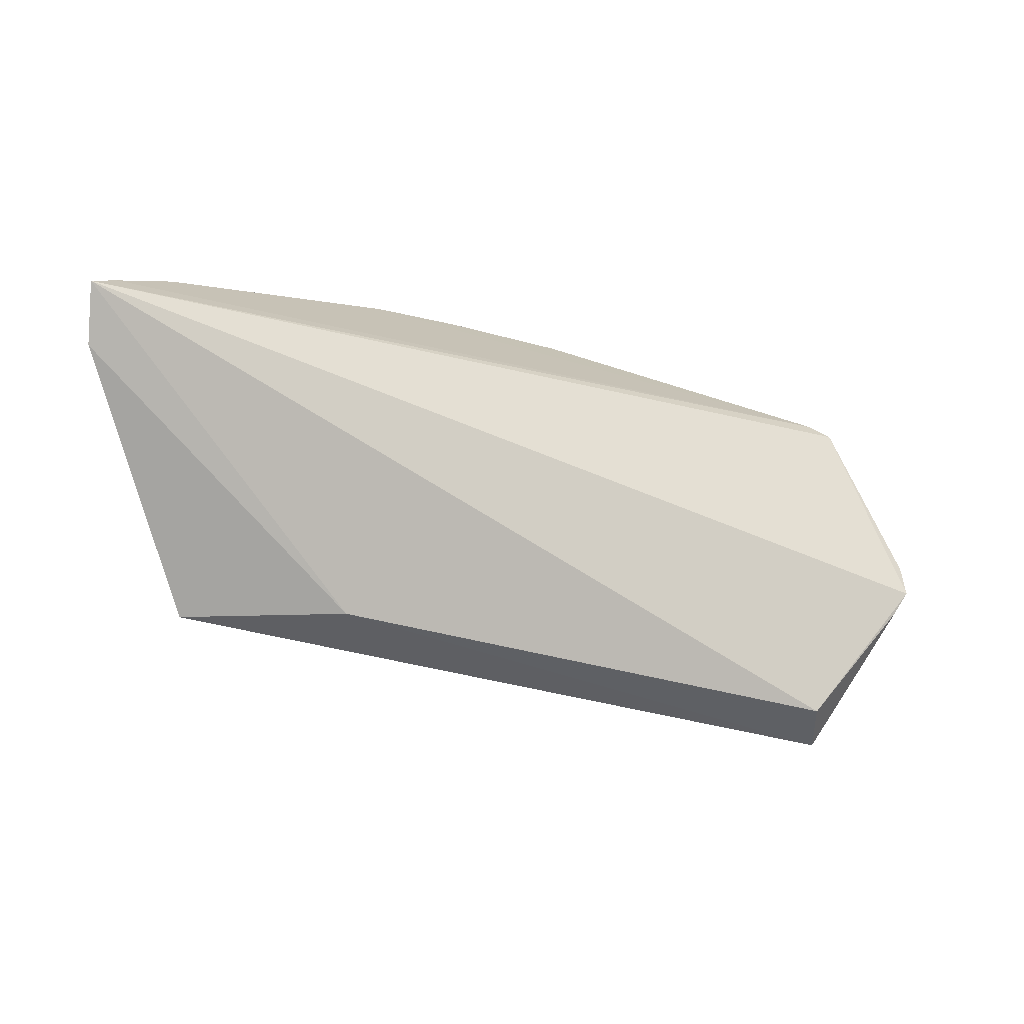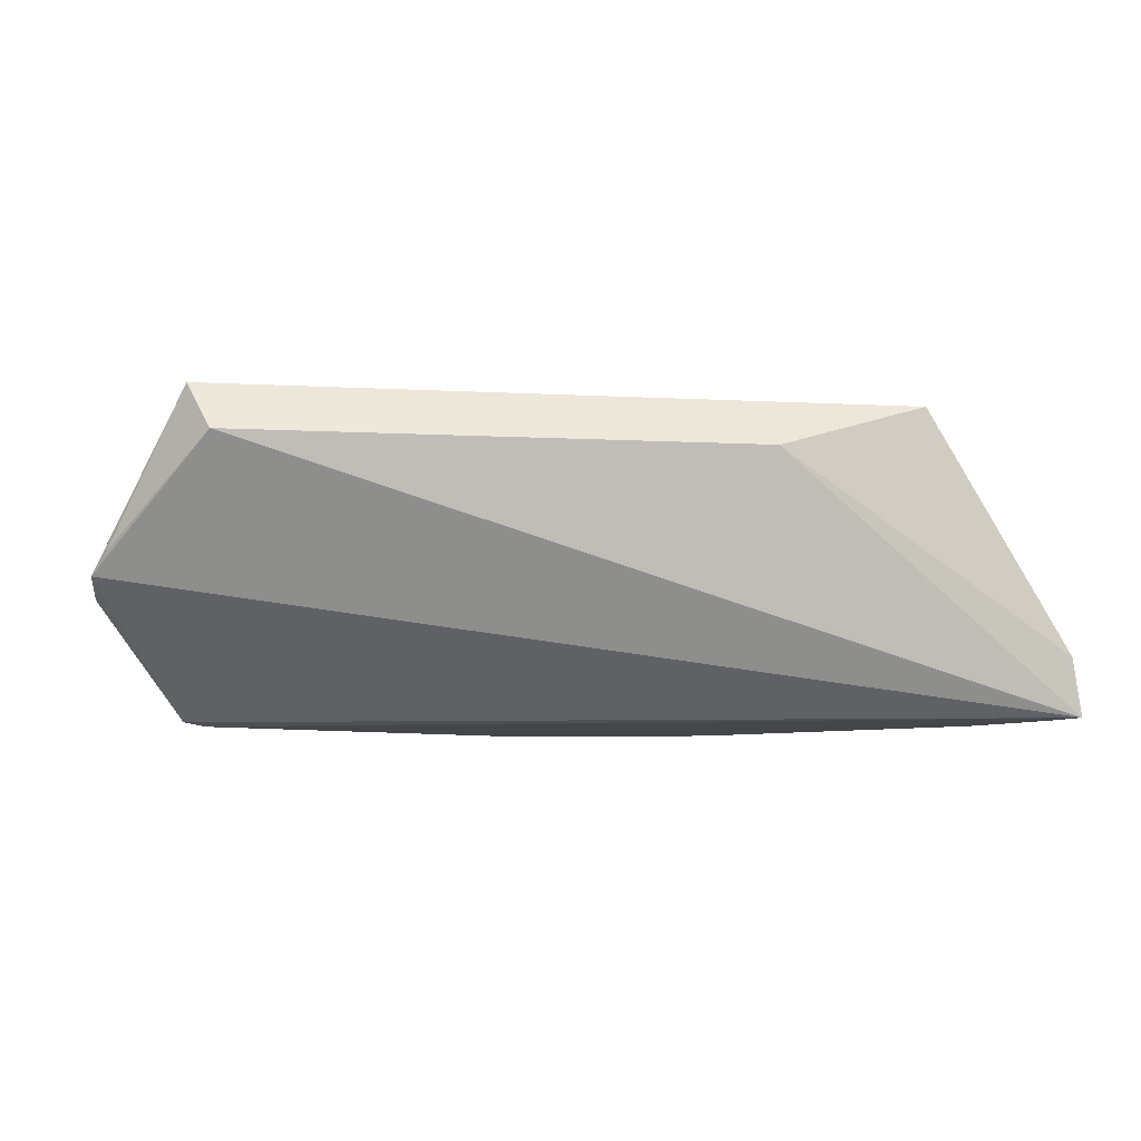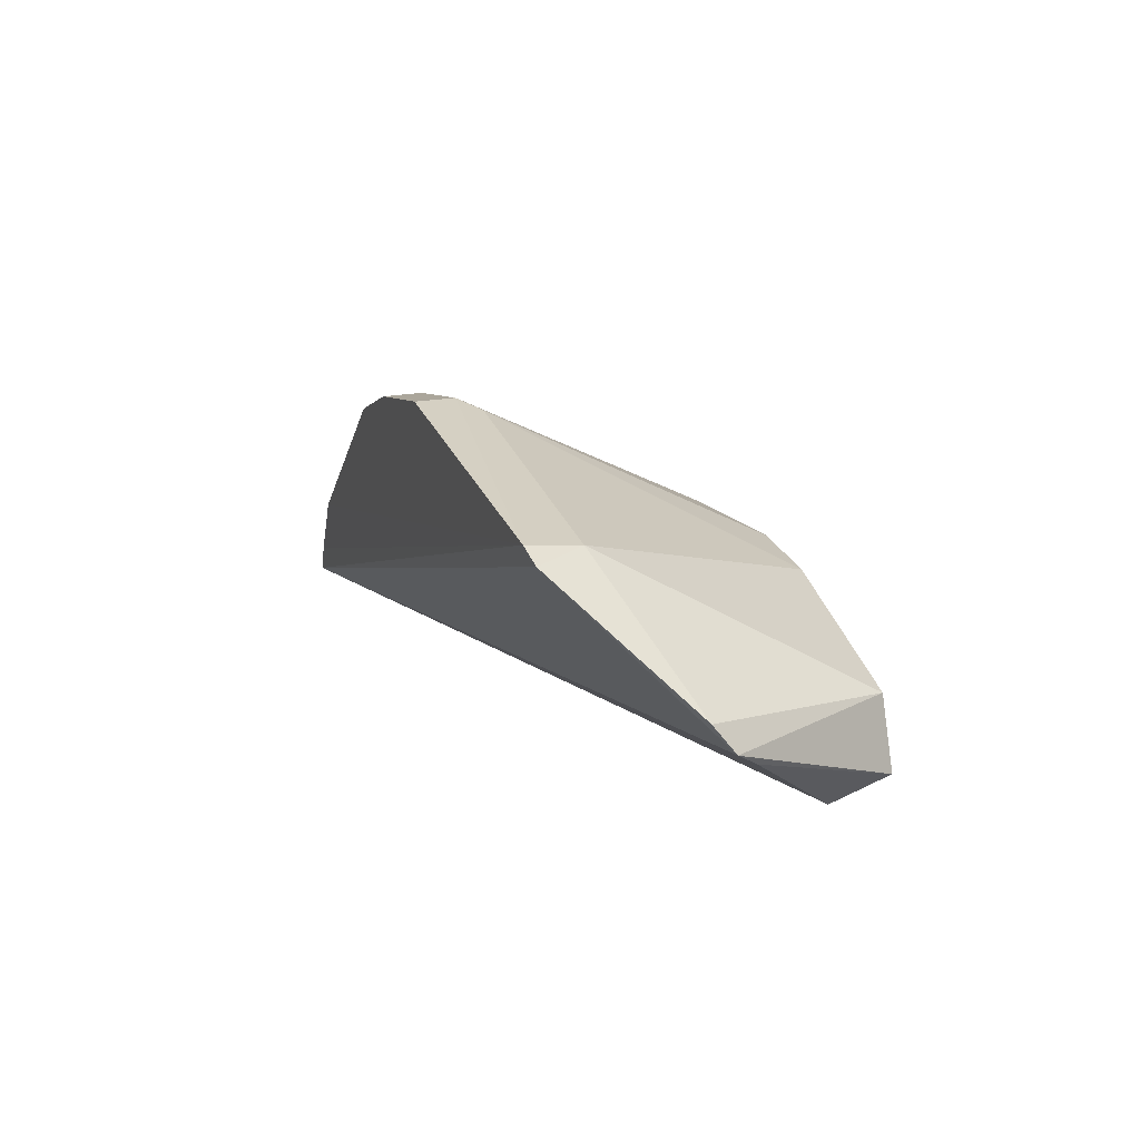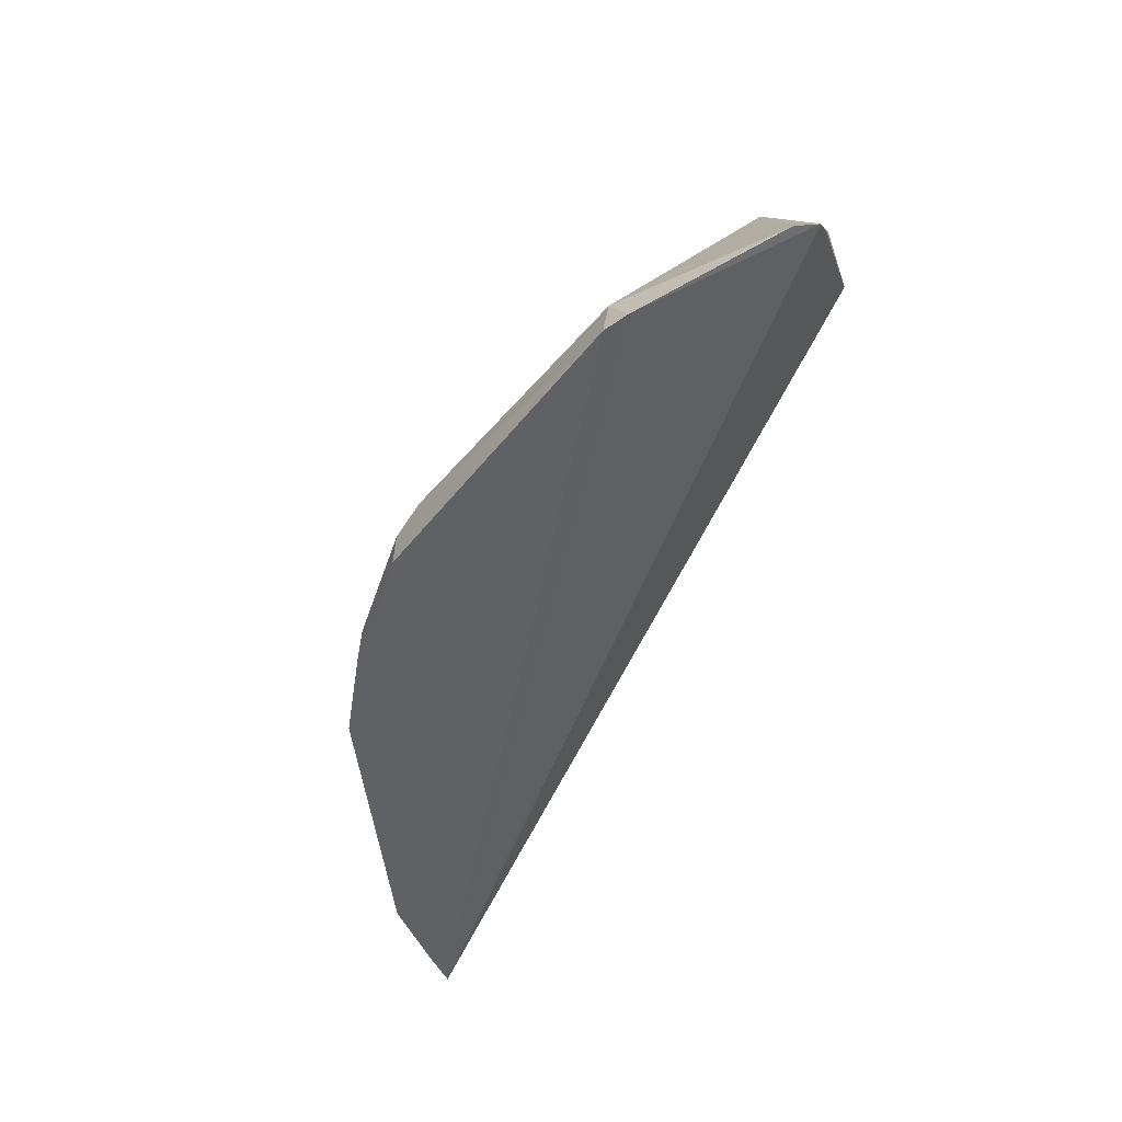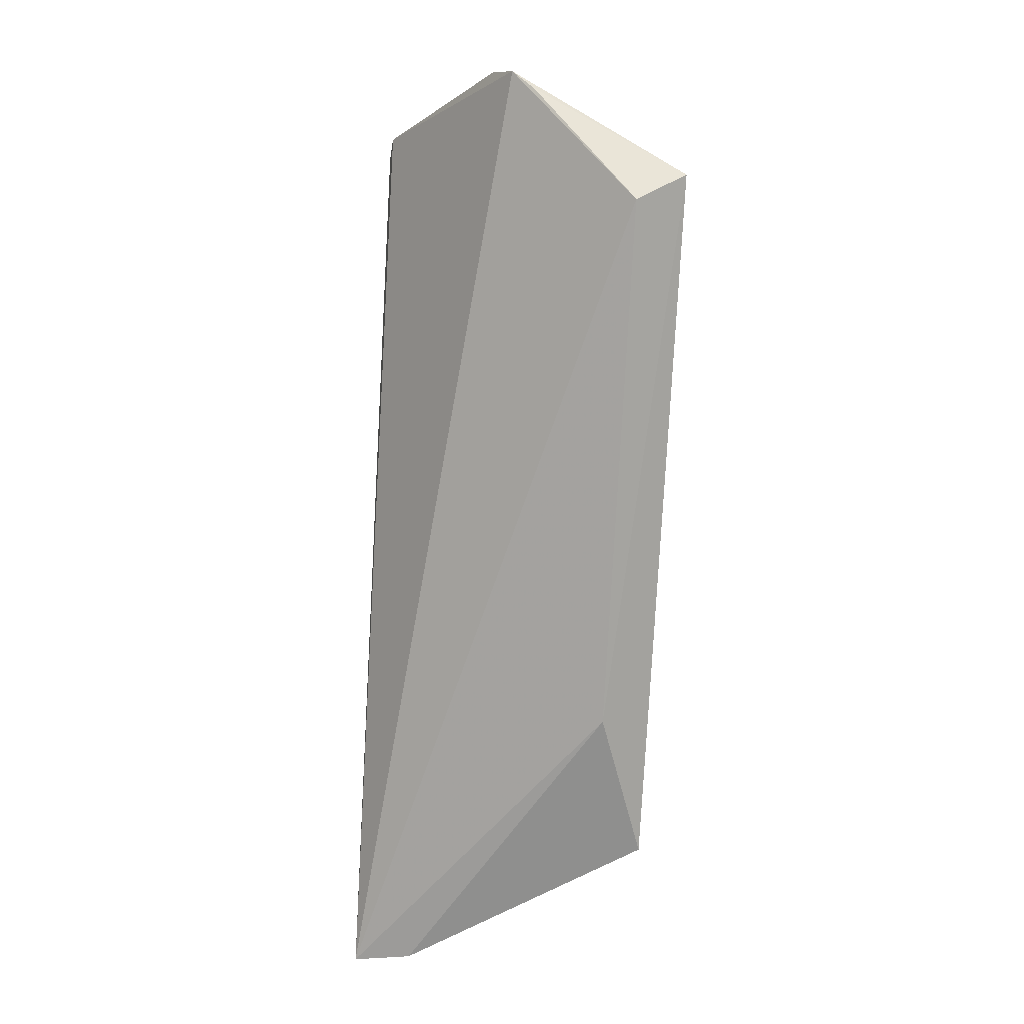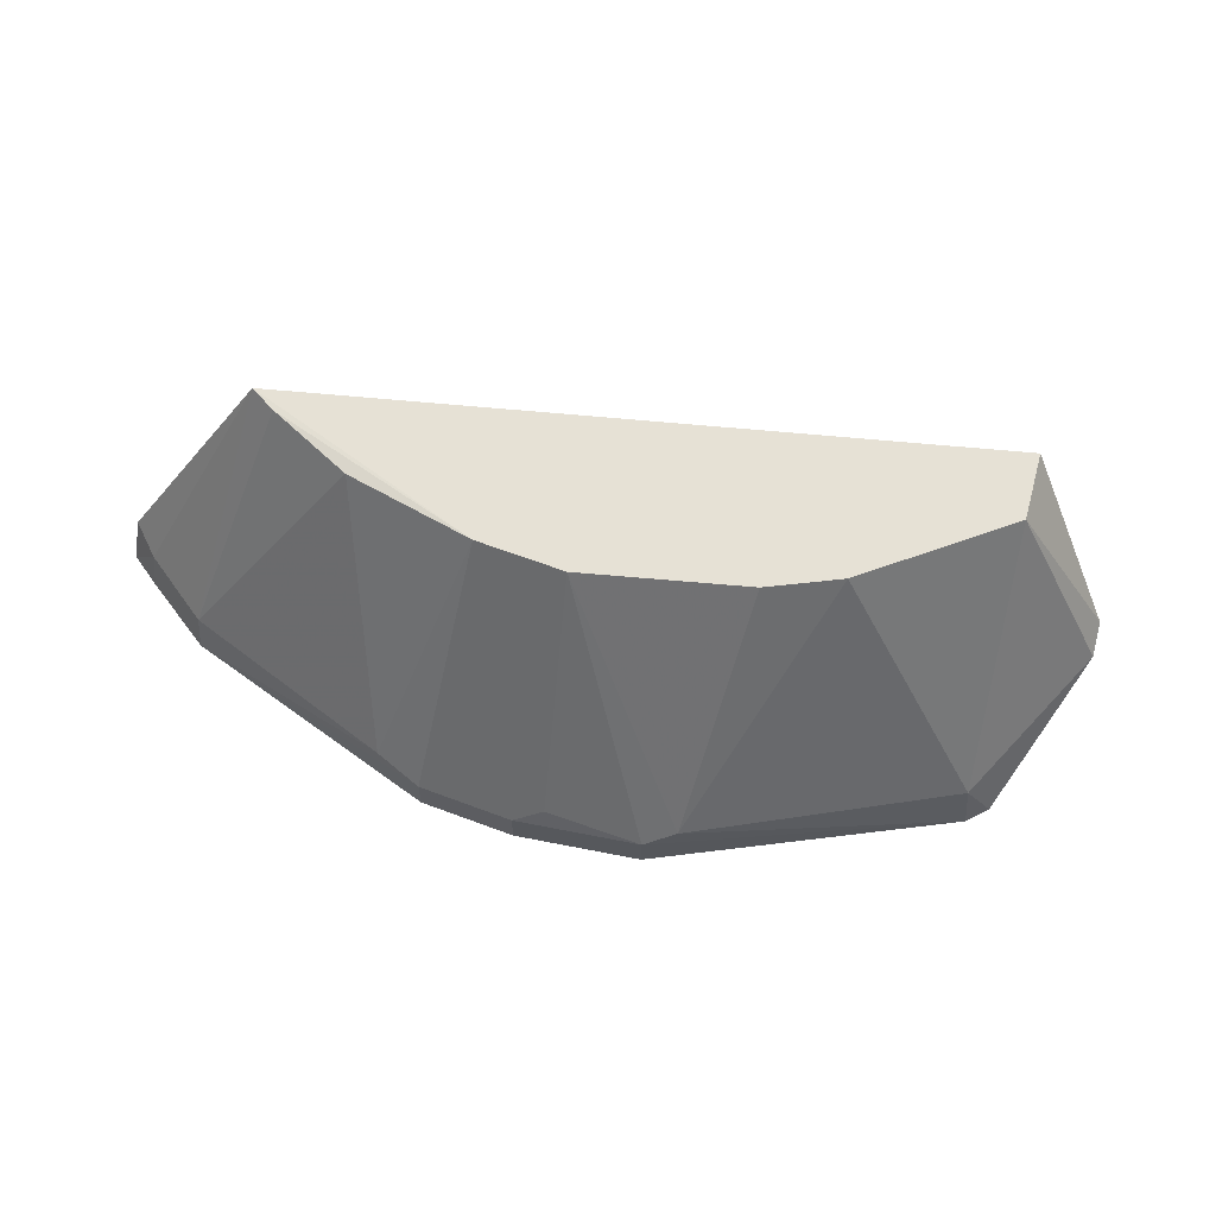
<metadata>
{"format":"obj","ext":"obj","renderer":"f3d","projection":"perspective","resolution":1024,"background":"white","views":[{"elev":-74.7,"azim":162.7,"up":"+Y"},{"elev":-9.6,"azim":-21.3,"up":"+Z"},{"elev":27.5,"azim":-109.1,"up":"+Y"},{"elev":-49.8,"azim":-127.9,"up":"+Z"},{"elev":-61.8,"azim":-92.9,"up":"+Y"},{"elev":64.3,"azim":171.8,"up":"+Z"}]}
</metadata>
<code>
v 0.1649 0.1077 0.4457
v 0.2222 0.106 0.3405
v 0.1007 0.2302 0.3537
v -0.0522 0.2476 0.3403
v -0.07191 0.156 0.4283
v 0.1009 0.2306 0.3402
v 0.1993 0.1428 0.3571
v 0.1099 0.1106 0.4283
v -0.1015 0.2001 0.3848
v 0.01735 0.2004 0.4457
v 0.216 0.1179 0.3403
v 0.05922 0.2454 0.3403
v 0.2175 0.1035 0.3611
v 0.1385 0.1425 0.4448
v 0.1305 0.2143 0.3402
v -0.07783 0.1667 0.4456
v -0.06085 0.2448 0.3414
v 0.2132 0.1164 0.3579
v 0.04707 0.2447 0.3593
v 0.1591 0.1166 0.4456
v 0.07464 0.1868 0.4457
v 0.1425 0.2015 0.3579
v 0.2014 0.1444 0.3402
v -0.06802 0.1891 0.4457
v -0.0978 0.1935 0.3924
v 0.2158 0.1183 0.3415
v 0.05907 0.2449 0.3537
v -0.0511 0.244 0.3585
v 0.1018 0.1717 0.4457
v 0.1303 0.2138 0.3537
v 0.08974 0.2309 0.3599
v -0.009736 0.2012 0.4457
v -0.09822 0.2094 0.3782
f 8 5 2
f 9 2 5
f 11 2 4
f 12 3 6
f 13 8 2
f 13 1 8
f 15 6 3
f 15 12 6
f 15 4 12
f 16 8 1
f 16 5 8
f 17 4 2
f 17 2 9
f 18 13 2
f 18 7 1
f 18 1 13
f 20 1 7
f 20 7 14
f 21 10 1
f 21 19 10
f 22 14 7
f 23 11 4
f 23 4 15
f 23 22 7
f 24 16 1
f 24 1 10
f 24 9 16
f 25 16 9
f 25 9 5
f 25 5 16
f 26 7 18
f 26 23 7
f 26 11 23
f 26 18 2
f 26 2 11
f 27 3 12
f 27 12 4
f 27 4 19
f 27 19 21
f 28 19 4
f 28 4 17
f 29 20 14
f 29 14 22
f 29 3 21
f 29 21 1
f 29 1 20
f 30 15 3
f 30 29 22
f 30 3 29
f 30 23 15
f 30 22 23
f 31 27 21
f 31 21 3
f 31 3 27
f 32 10 19
f 32 19 28
f 32 28 24
f 32 24 10
f 33 28 17
f 33 17 9
f 33 9 24
f 33 24 28

</code>
